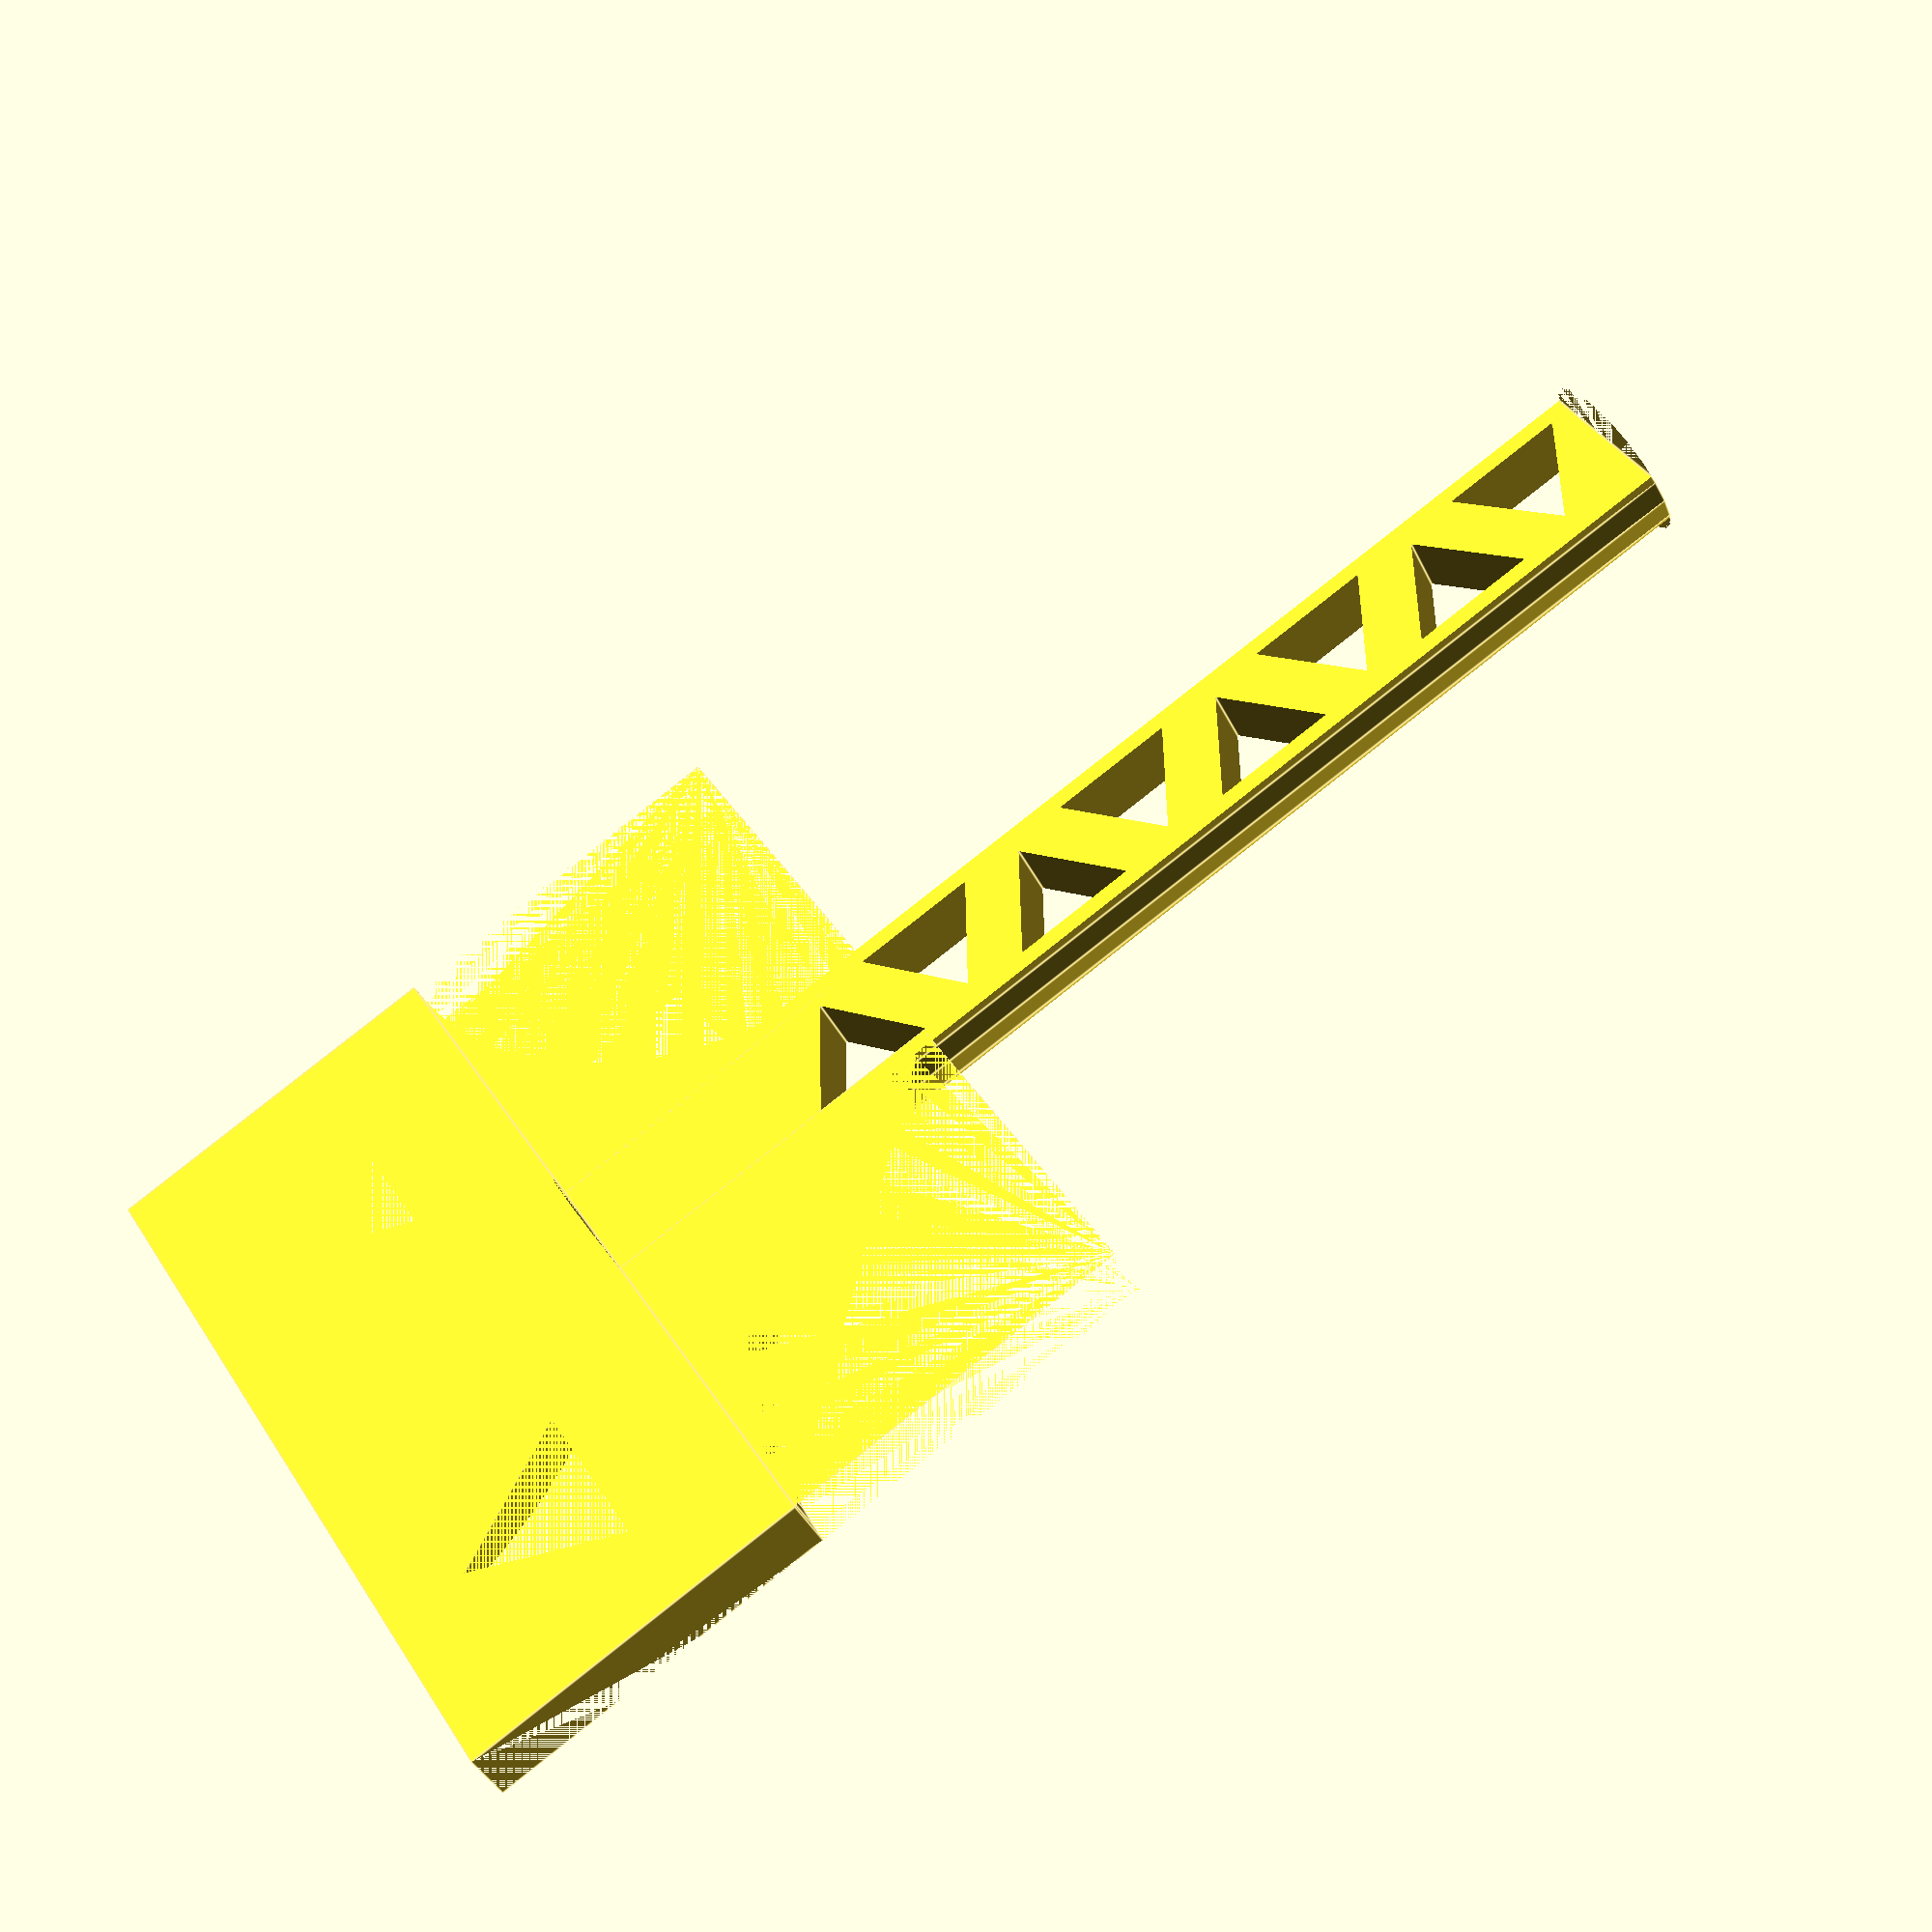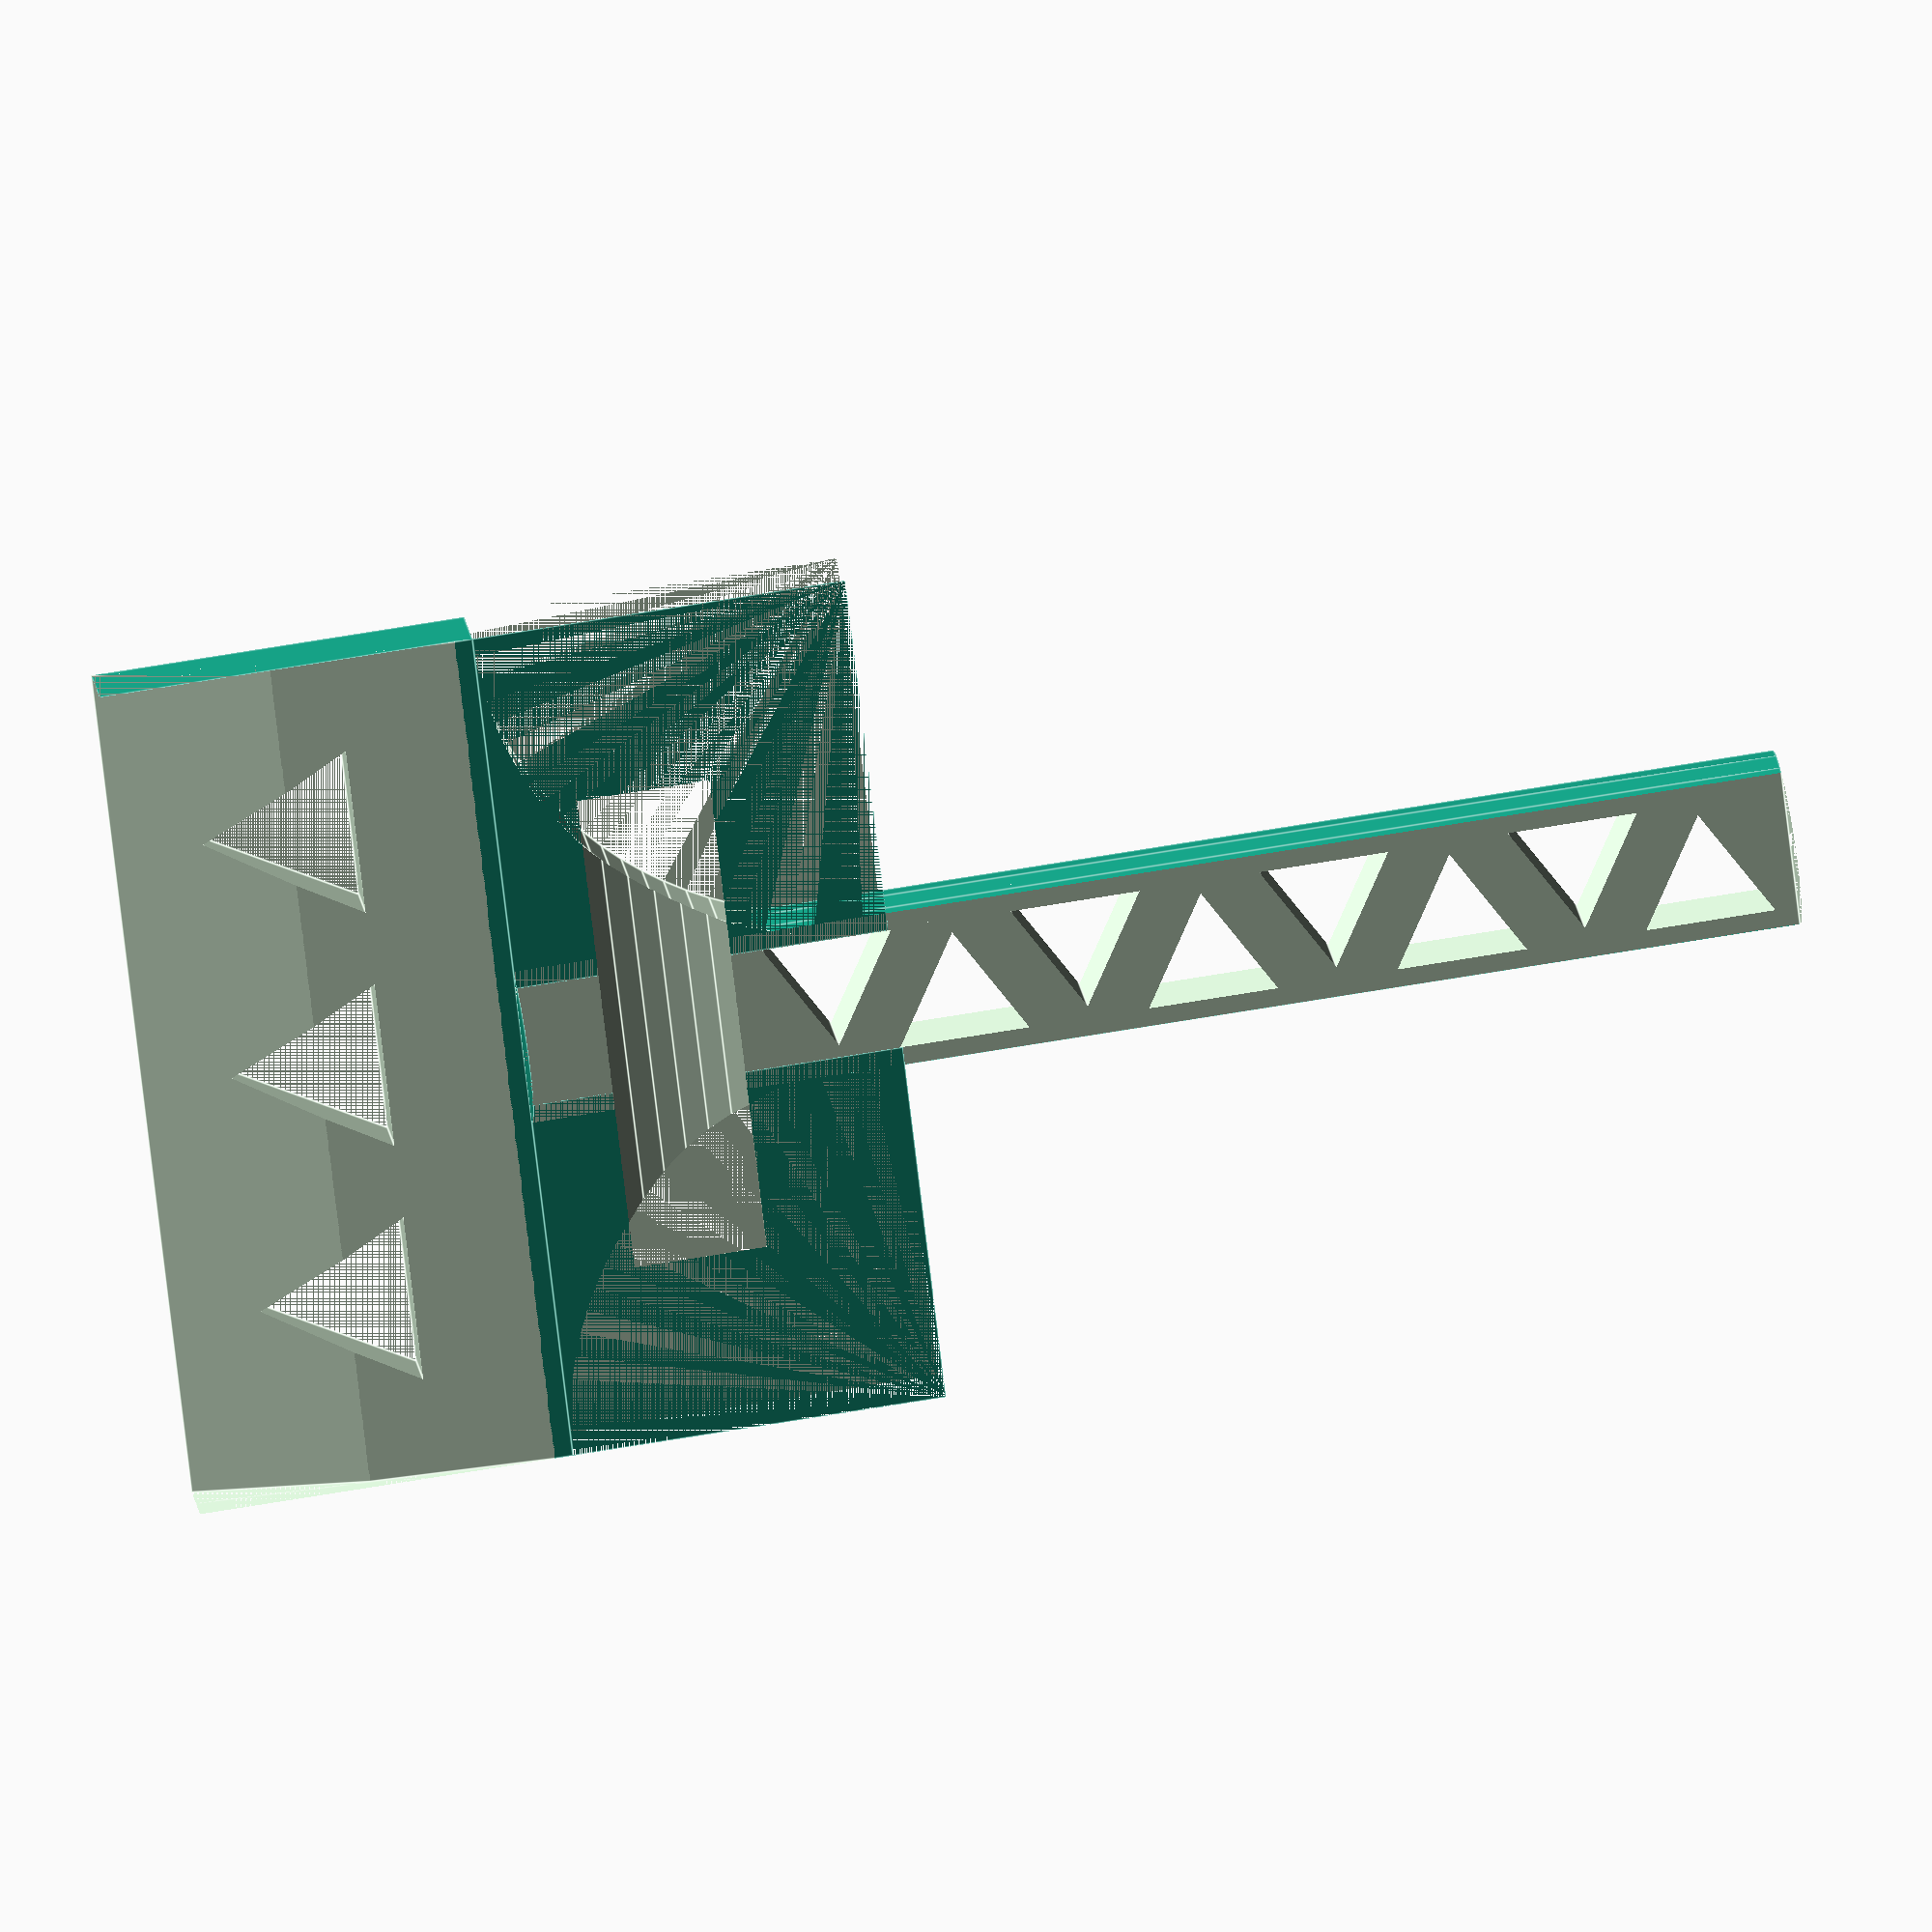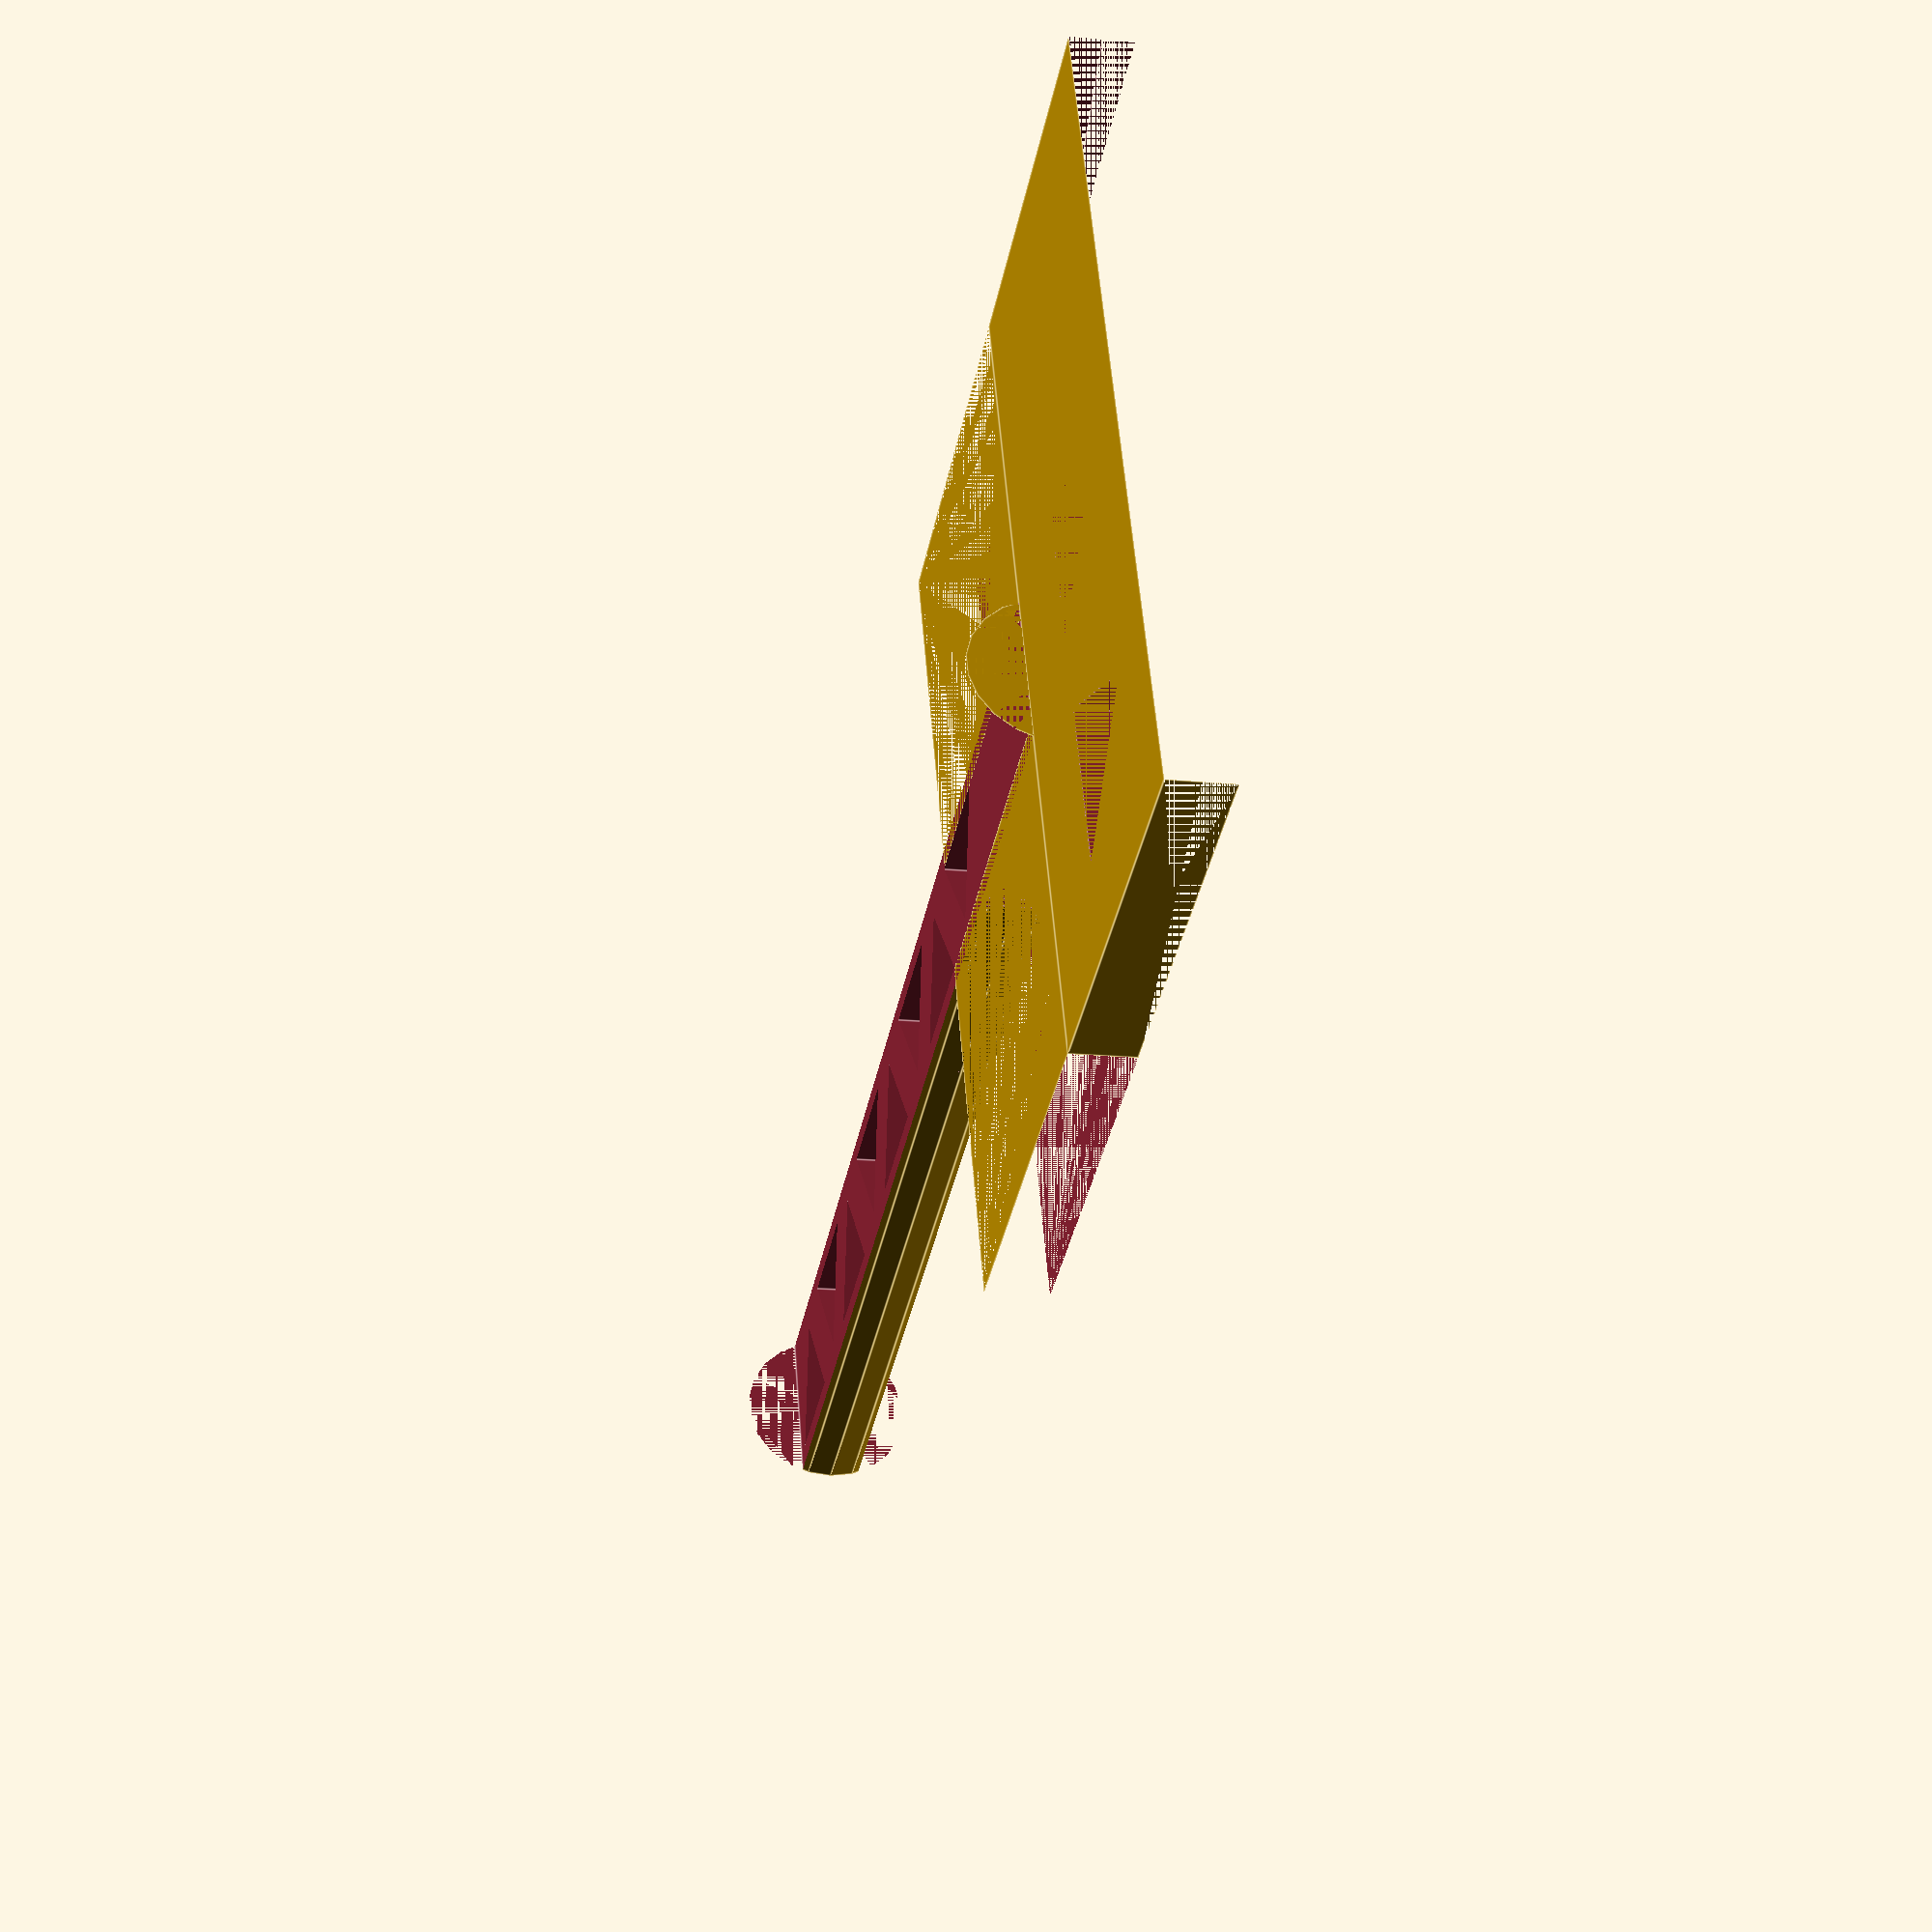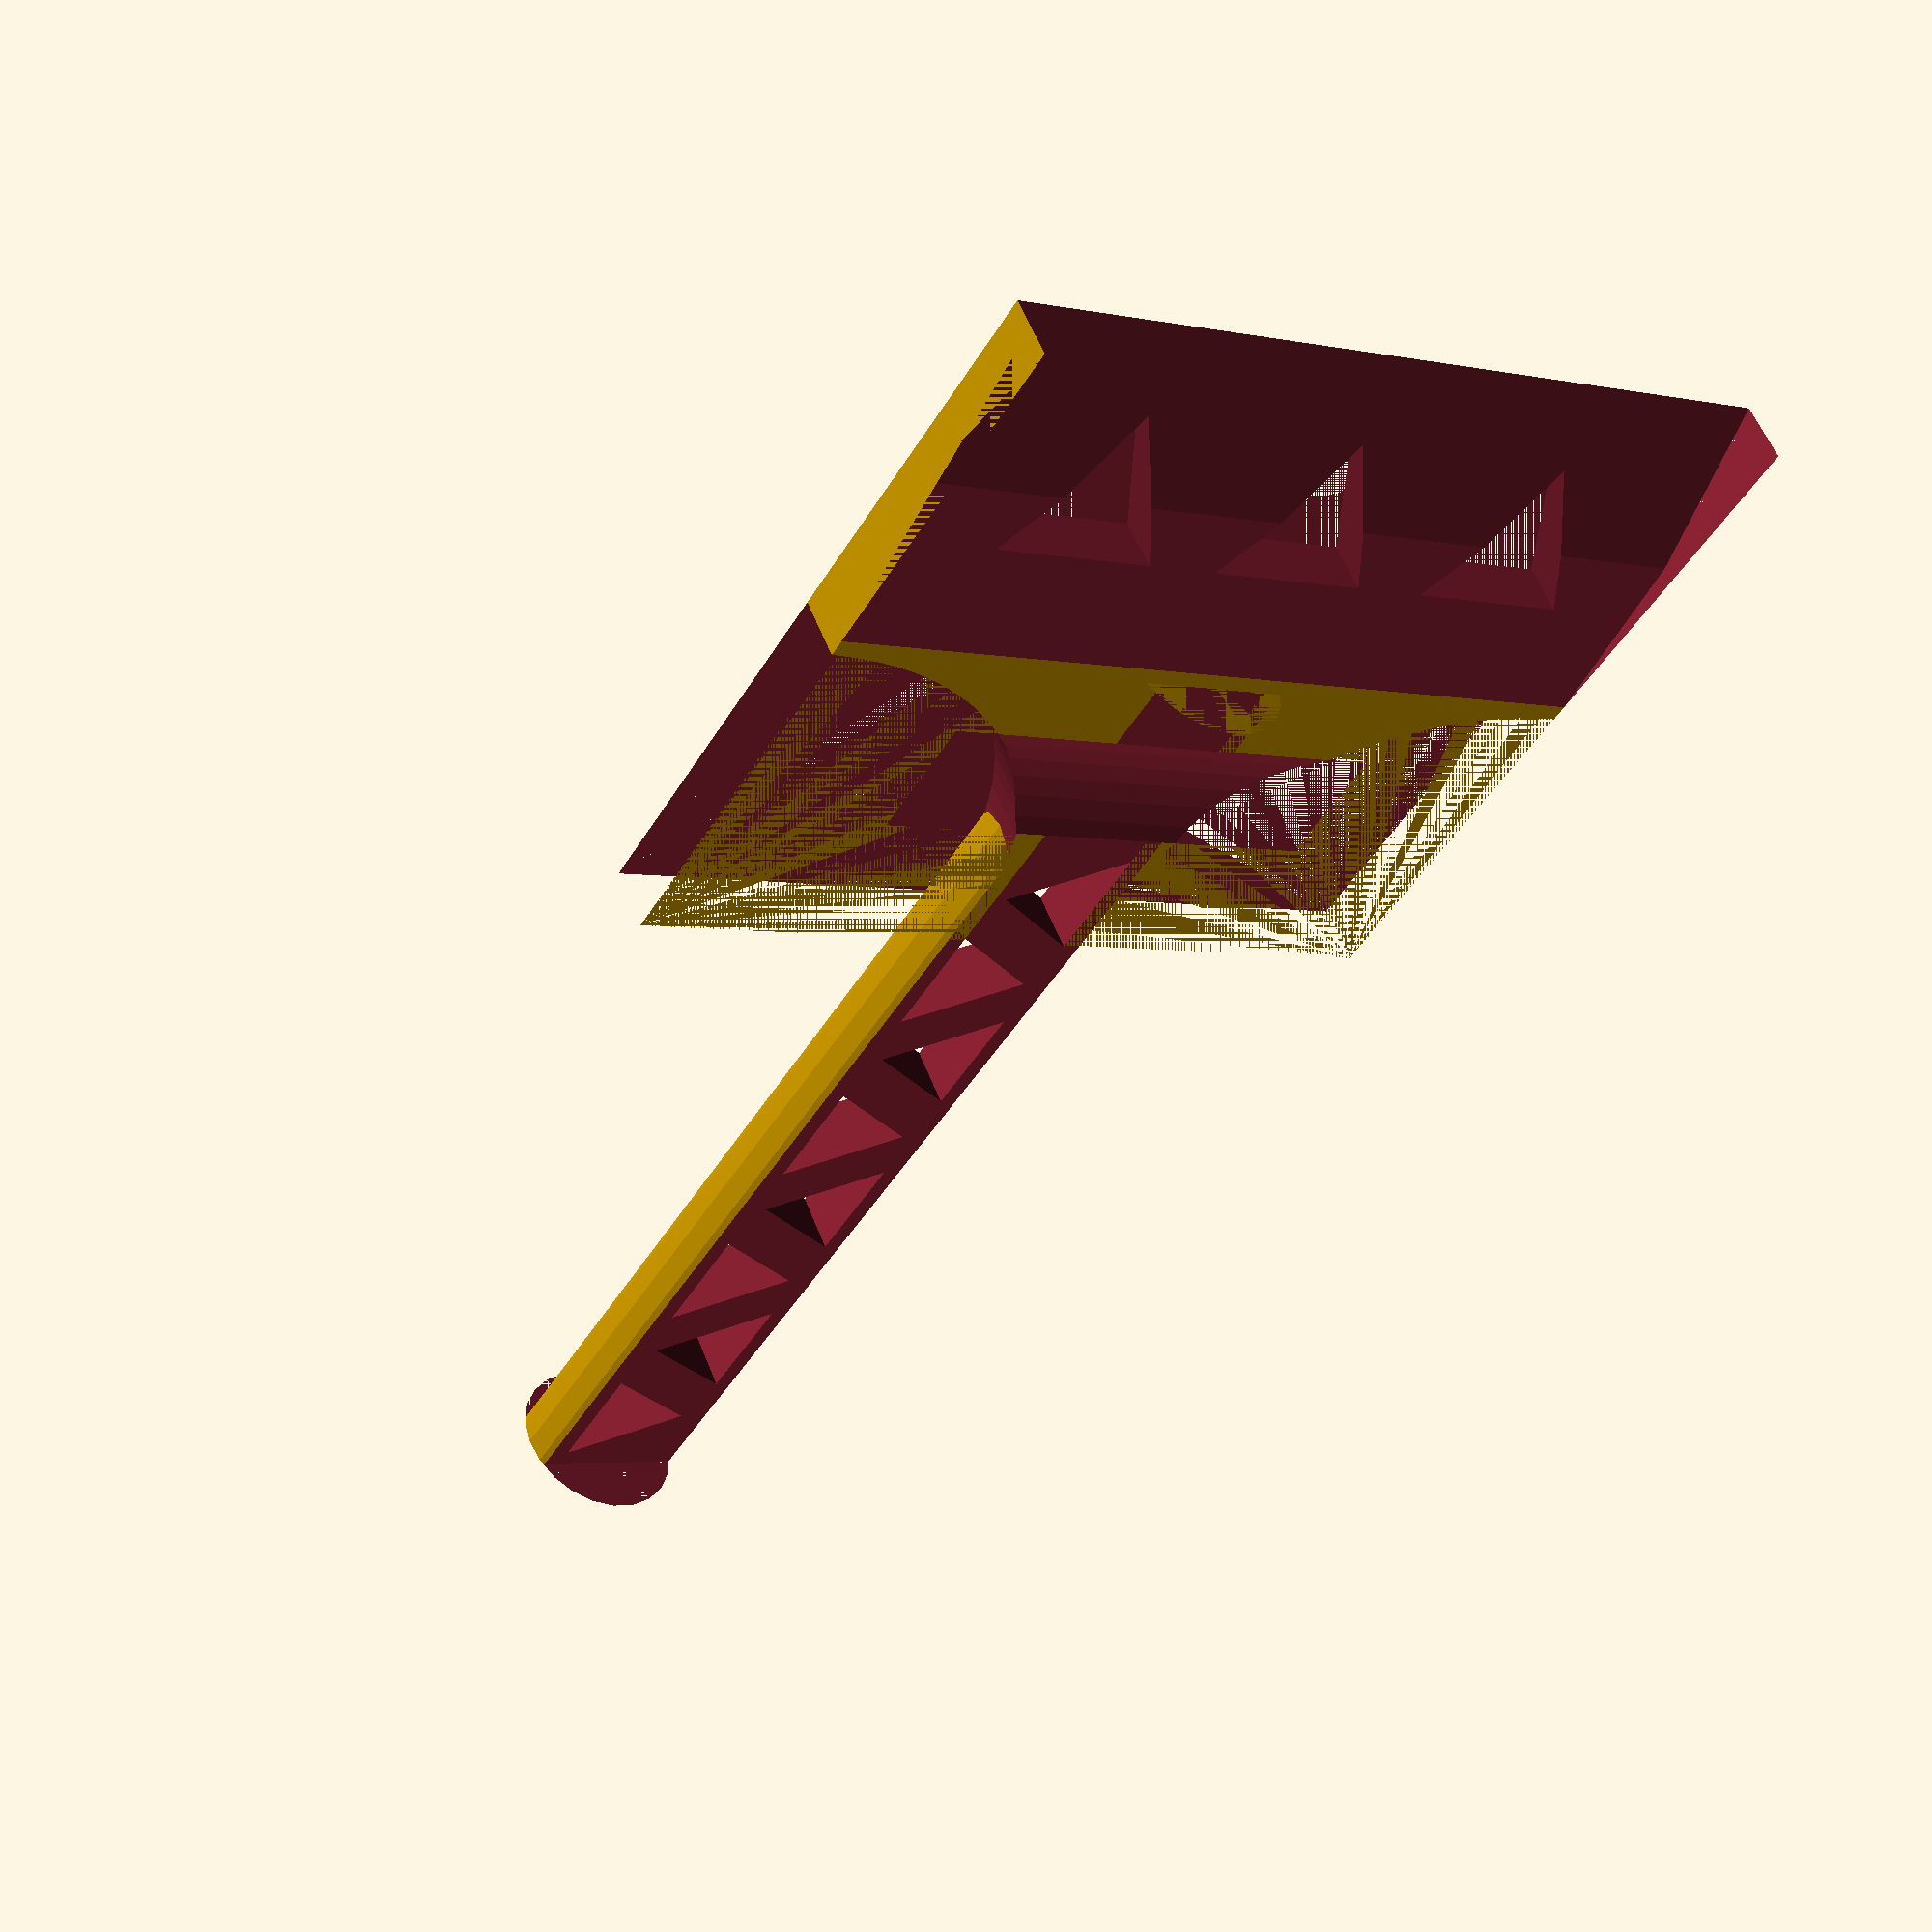
<openscad>
$fa=1;

module scraper() {
    difference() {
        cube([70, 30, 5]);

        translate([0, 0, 0])
            rotate([15, 0, 0])
                cube([70, 30, 5]);
        
        translate([0, 0, 2.5])
            rotate([5, 0, 0])
                cube([70, 30, 5]);
        
        for(i=[15:20:60]) {
            translate([i, 15, 0])
                rotate([0, 0, 30])
                    cylinder(5, 8, 8, $fn=3);
        }
    }
}

module handle() {
    translate([35, 30, 2.5])
        difference() {
            rotate([-90, 0, 0])
                cylinder(102, 7, 7);
            
            translate([-7.5, 0, 2.5])
                cube([15, 102, 10]);
            
            translate([-7.5, 0, -12.5])
                cube([15, 102, 10]);
        }
}


module affordances() {
    translate([0, 30, 0]) {     
        difference() {
            cube([30, 30, 5]);
            translate([0, 30, 0])
                cylinder(5, 30, 30);
        }

        translate([40, 0, 0])
            difference() {
            cube([30, 30, 5]);
            translate([30, 30, 0])
                cylinder(5, 30, 30);
        }
    }
}

module main_body() {
    scraper();
    handle();
    affordances();
}

difference() {
    main_body();
    
    // thumb place
    translate([15, 42, 19])
        rotate([0, 90, 0])
            cylinder(40, 15, 15);
    
    // speed holes
    translate([35, 50, -5])
        for(i=[15:20:75]) {
            translate([2, i, 0])
                rotate([0, 0, 180])
                    cylinder(50, 6, 6, $fn=3);
            translate([-2, i-10, 0])
                cylinder(50, 6, 6, $fn=3);
        }
}
</openscad>
<views>
elev=38.5 azim=301.3 roll=203.1 proj=p view=edges
elev=339.3 azim=83.4 roll=352.3 proj=o view=edges
elev=195.8 azim=291.6 roll=281.8 proj=p view=edges
elev=123.5 azim=31.5 roll=201.0 proj=p view=wireframe
</views>
